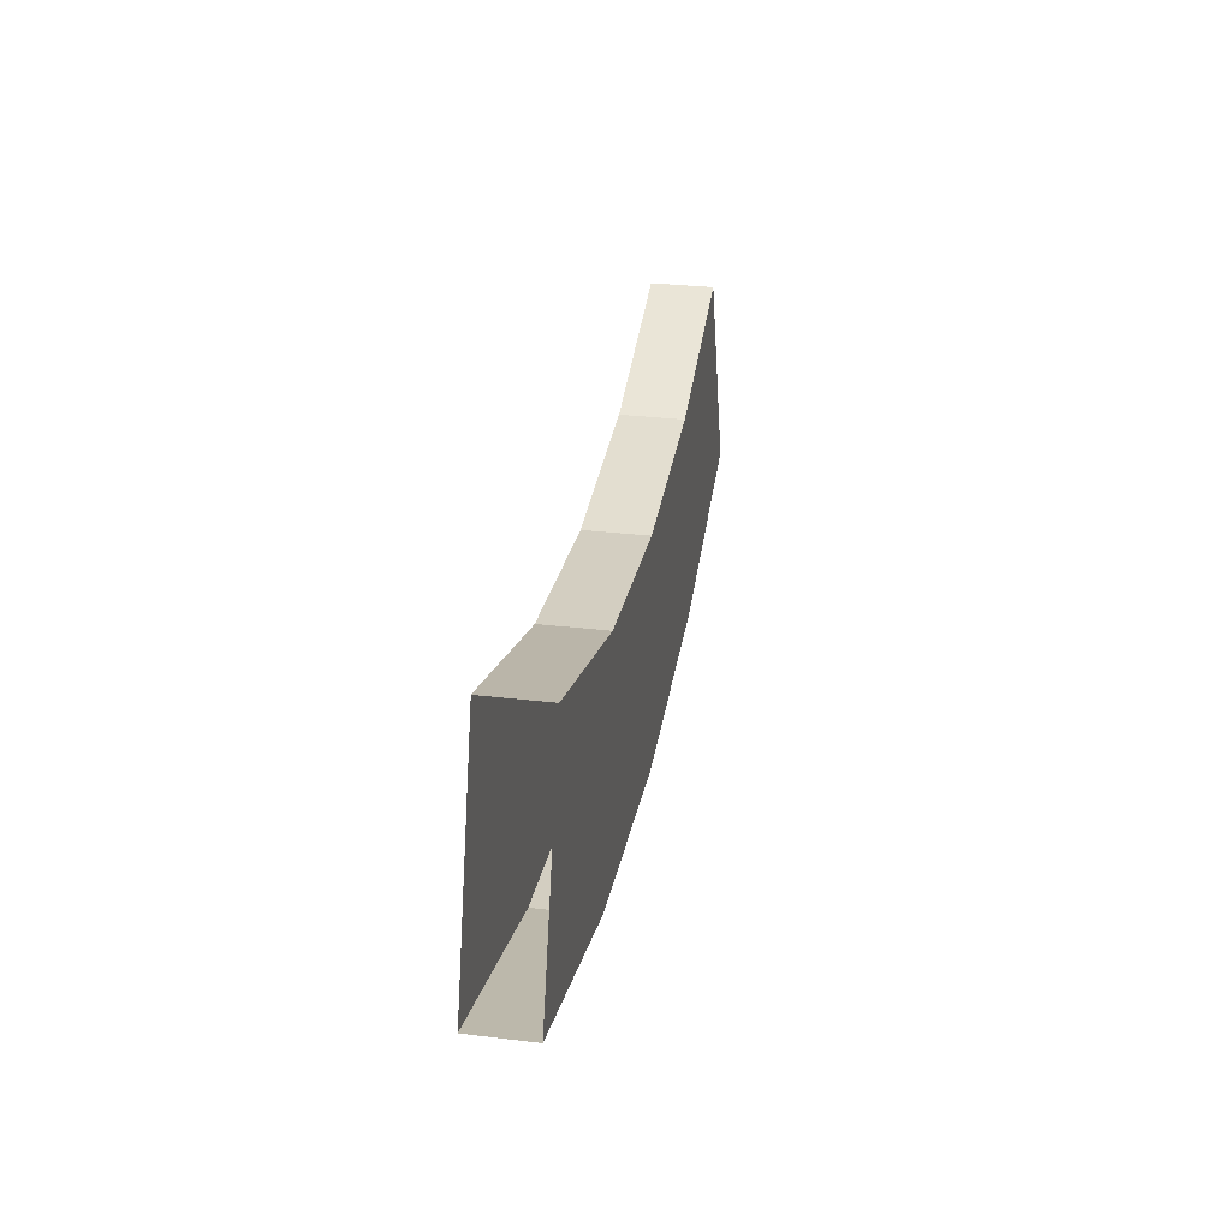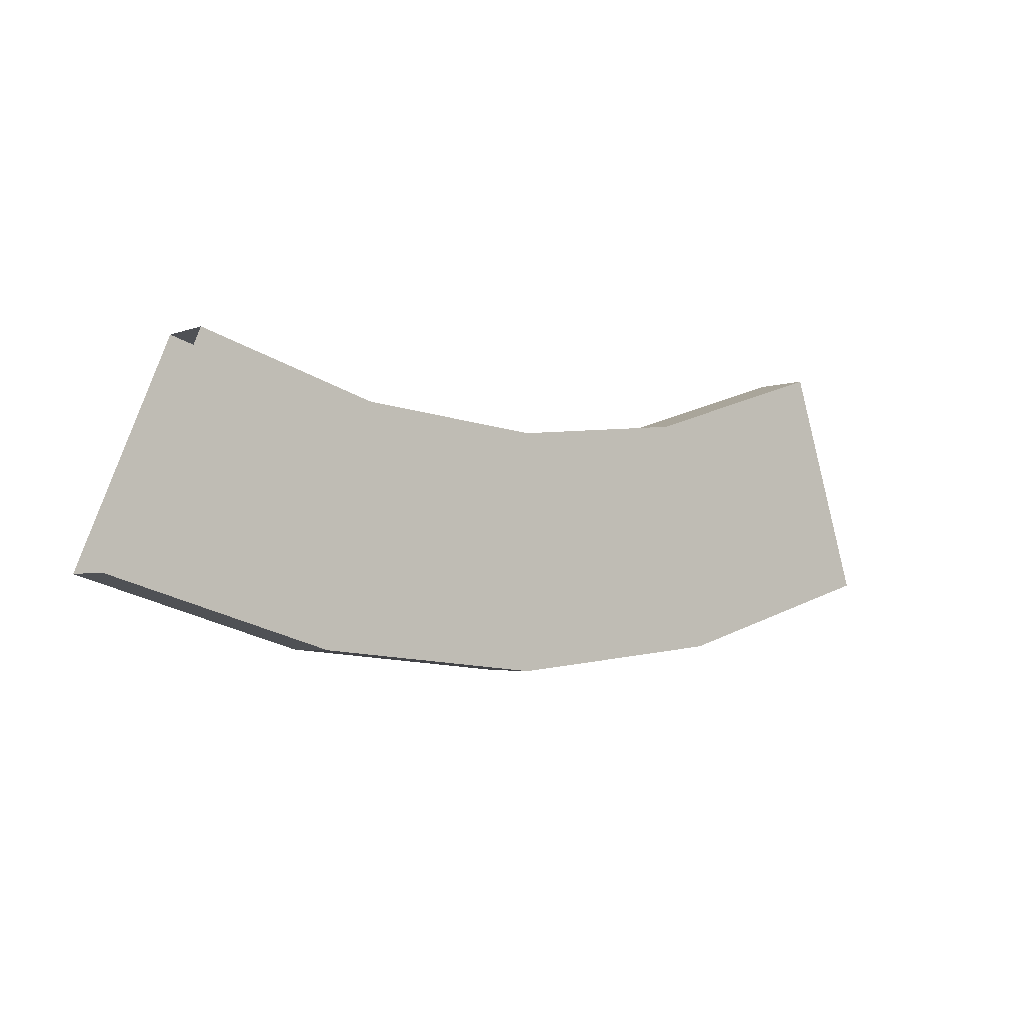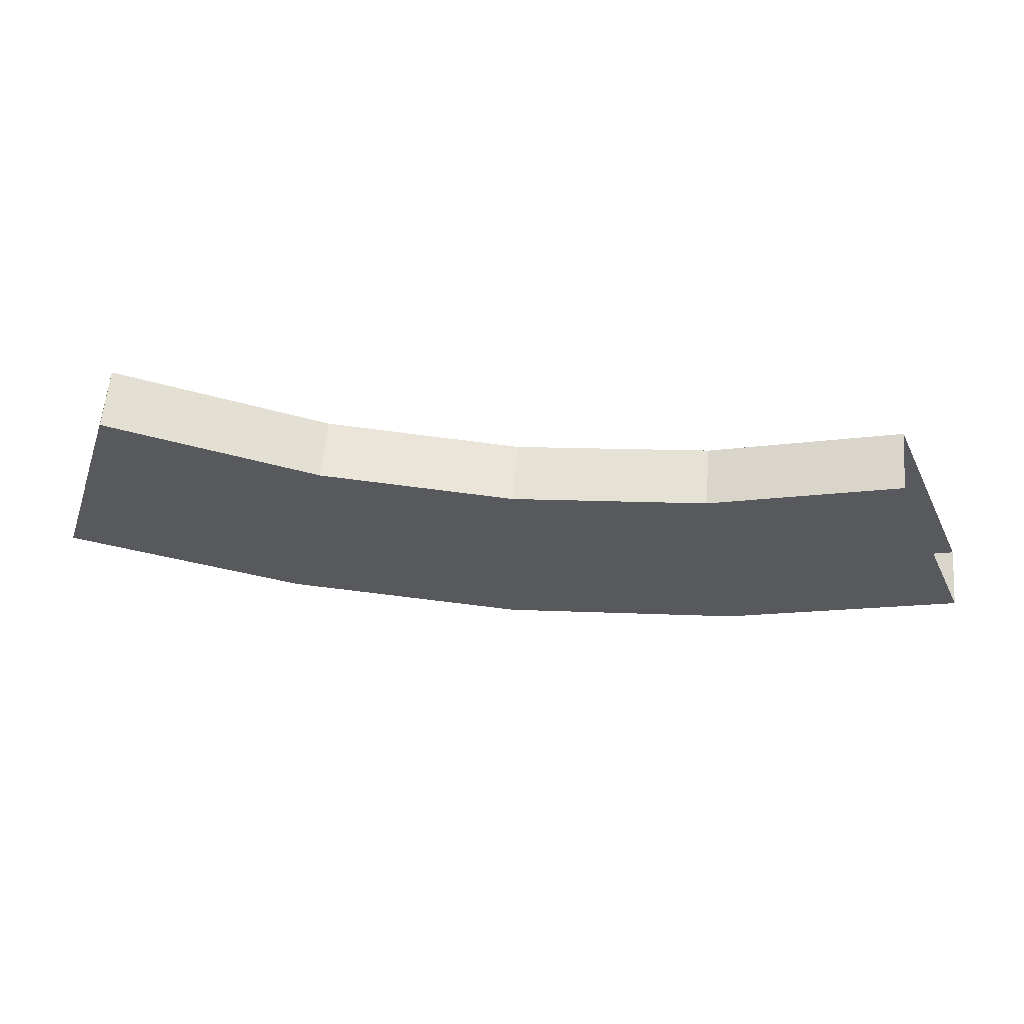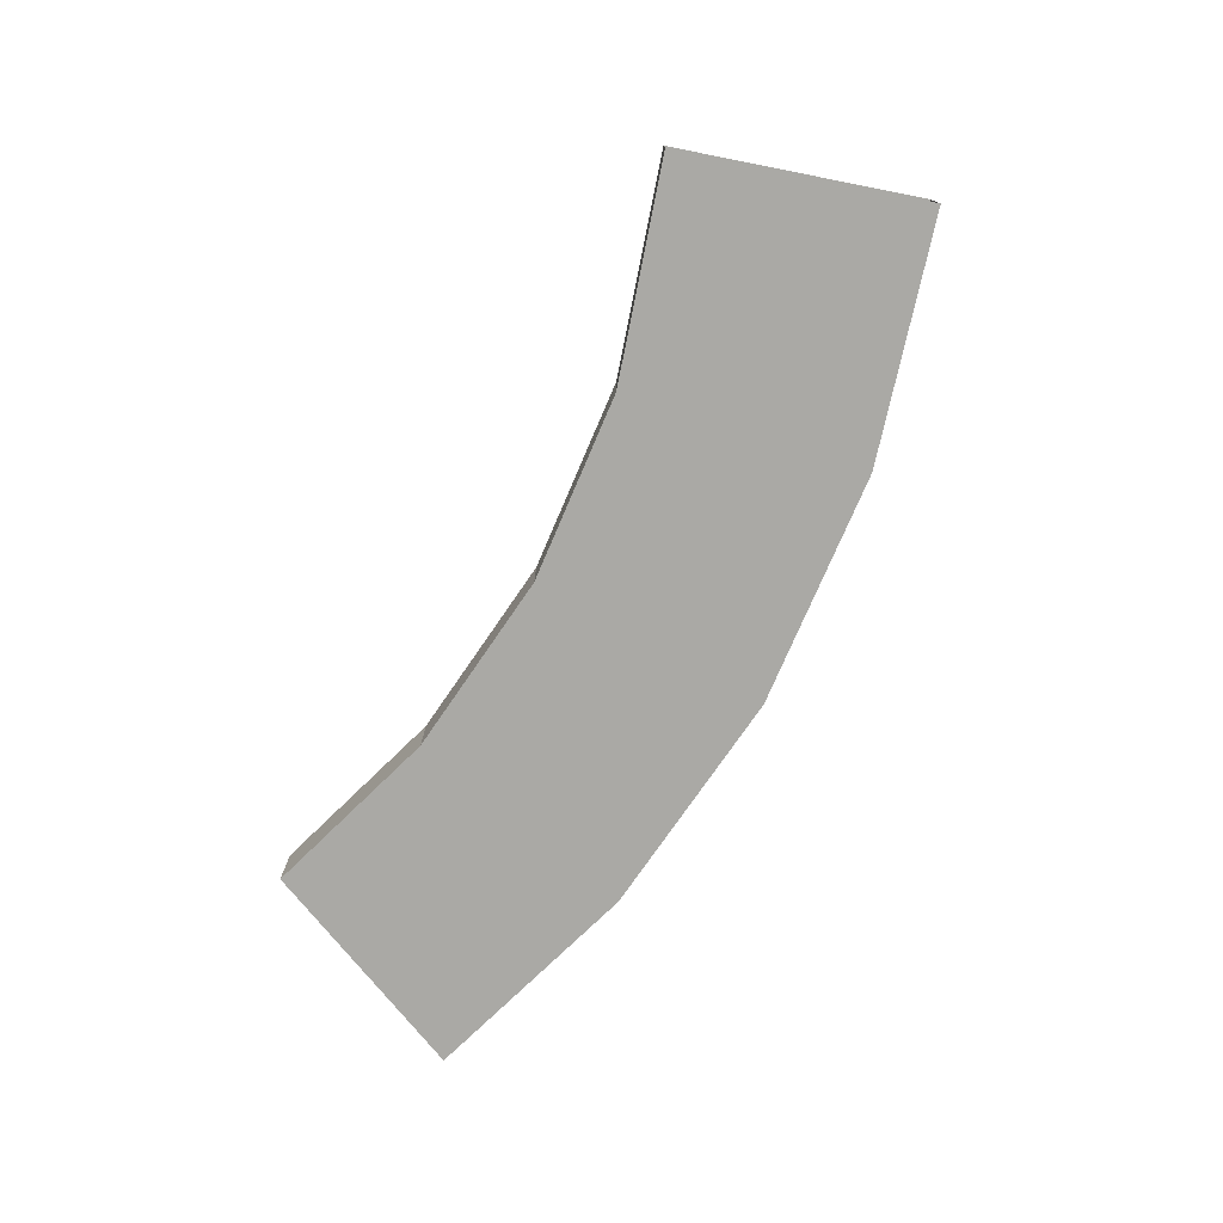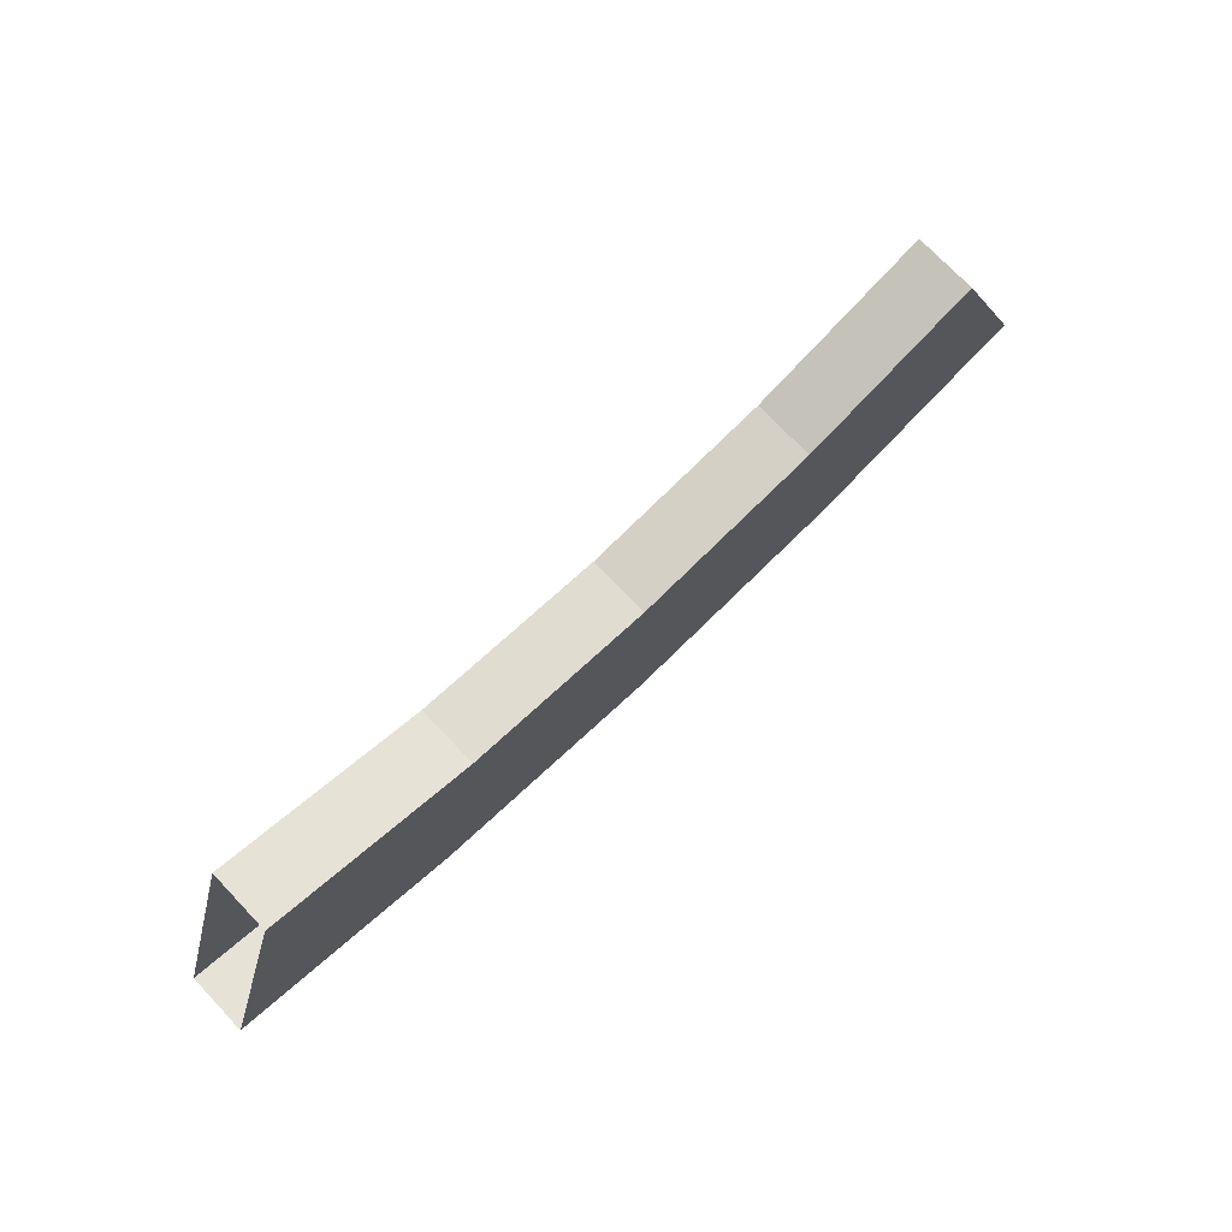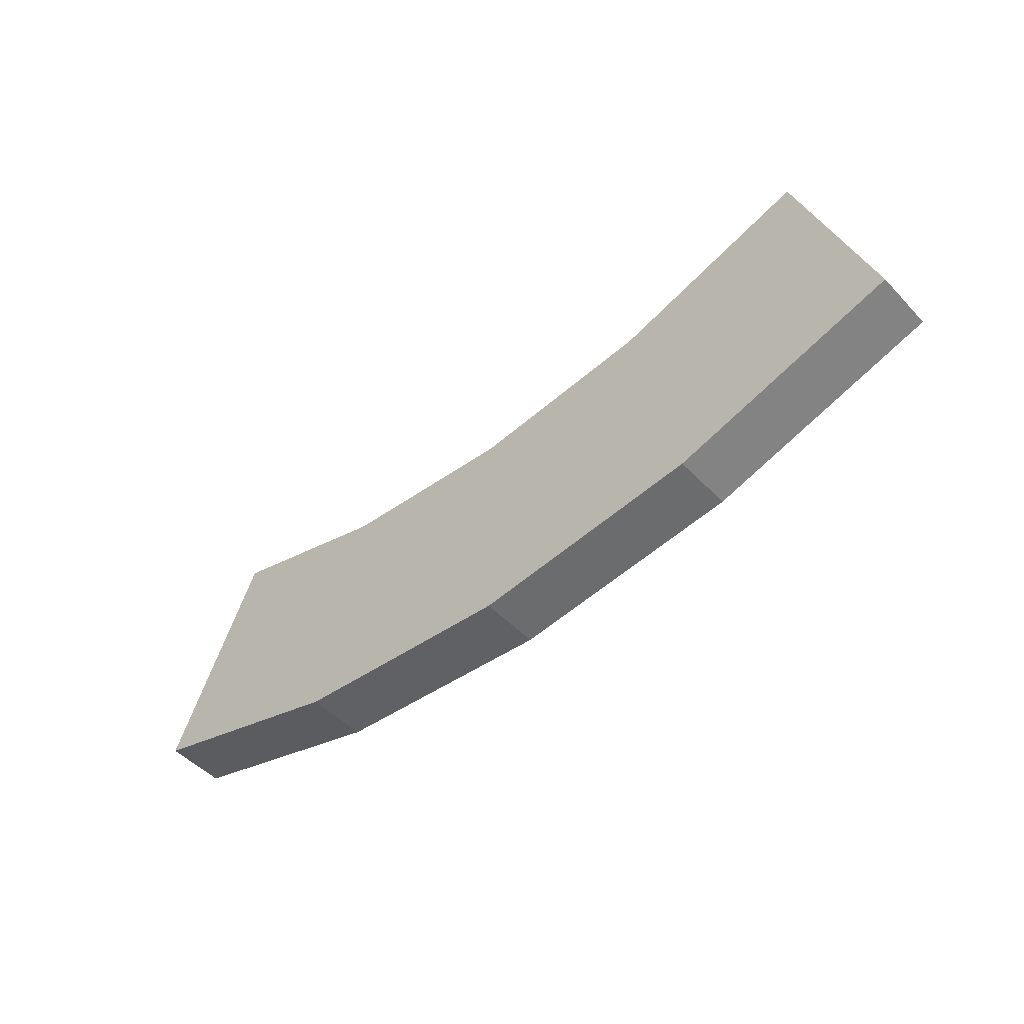
<metadata>
{"format":"obj","ext":"obj","renderer":"f3d","projection":"perspective","resolution":1024,"background":"white","views":[{"elev":30.5,"azim":99.9,"up":"+Z"},{"elev":-3.4,"azim":-37.1,"up":"+Z"},{"elev":60.2,"azim":-175.2,"up":"+Z"},{"elev":-75.3,"azim":61.2,"up":"+Y"},{"elev":74.0,"azim":136.4,"up":"+Z"},{"elev":-49.6,"azim":41.3,"up":"+Z"}]}
</metadata>
<code>
o フロア.008
v 7.705 -0.5 -1.176
v 3.851 -0.5 -2.314
v -0.0504 -0.5 -2.698
v -3.952 -0.5 -2.314
v -7.704 -0.5 -1.176
v 6.478 -0.5 2.677
v 3.073 -0.5 1.599
v -0.0504 -0.5 1.292
v -3.174 -0.5 1.599
v -6.177 -0.5 2.51
v 7.705 0.5 -1.176
v 3.851 0.5 -2.314
v -0.0504 0.5 -2.698
v -3.952 0.5 -2.314
v -7.704 0.5 -1.176
v 6.478 0.5 2.677
v 3.073 0.5 1.599
v -0.0504 0.5 1.292
v -3.174 0.5 1.599
v -6.177 0.5 2.51
f 1 7 6
f 2 8 7
f 4 8 3
f 4 10 9
f 11 17 12
f 12 18 13
f 18 14 13
f 14 20 15
f 2 13 3
f 3 14 4
f 4 15 5
f 7 16 6
f 8 17 7
f 9 18 8
f 10 19 9
f 1 12 2
f 1 2 7
f 2 3 8
f 4 9 8
f 4 5 10
f 11 16 17
f 12 17 18
f 18 19 14
f 14 19 20
f 2 12 13
f 3 13 14
f 4 14 15
f 7 17 16
f 8 18 17
f 9 19 18
f 10 20 19
f 1 11 12

</code>
